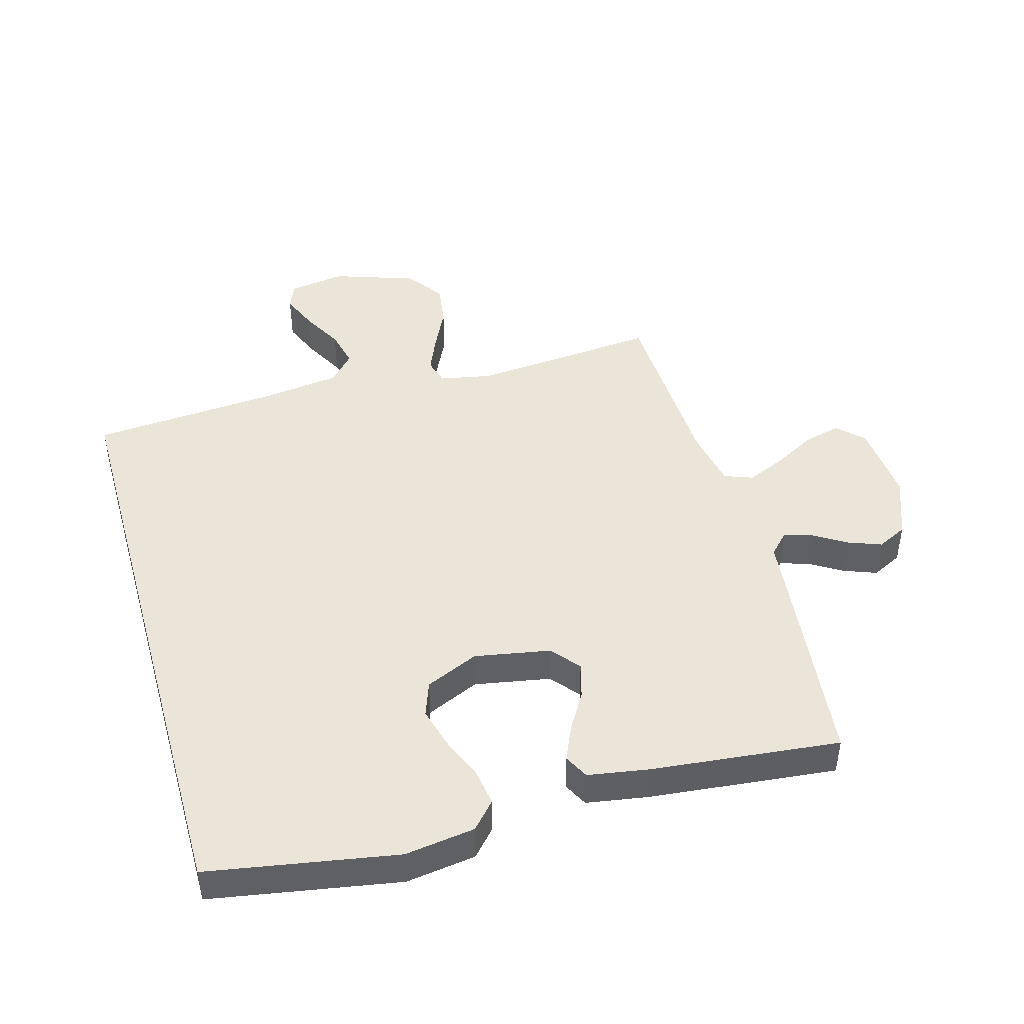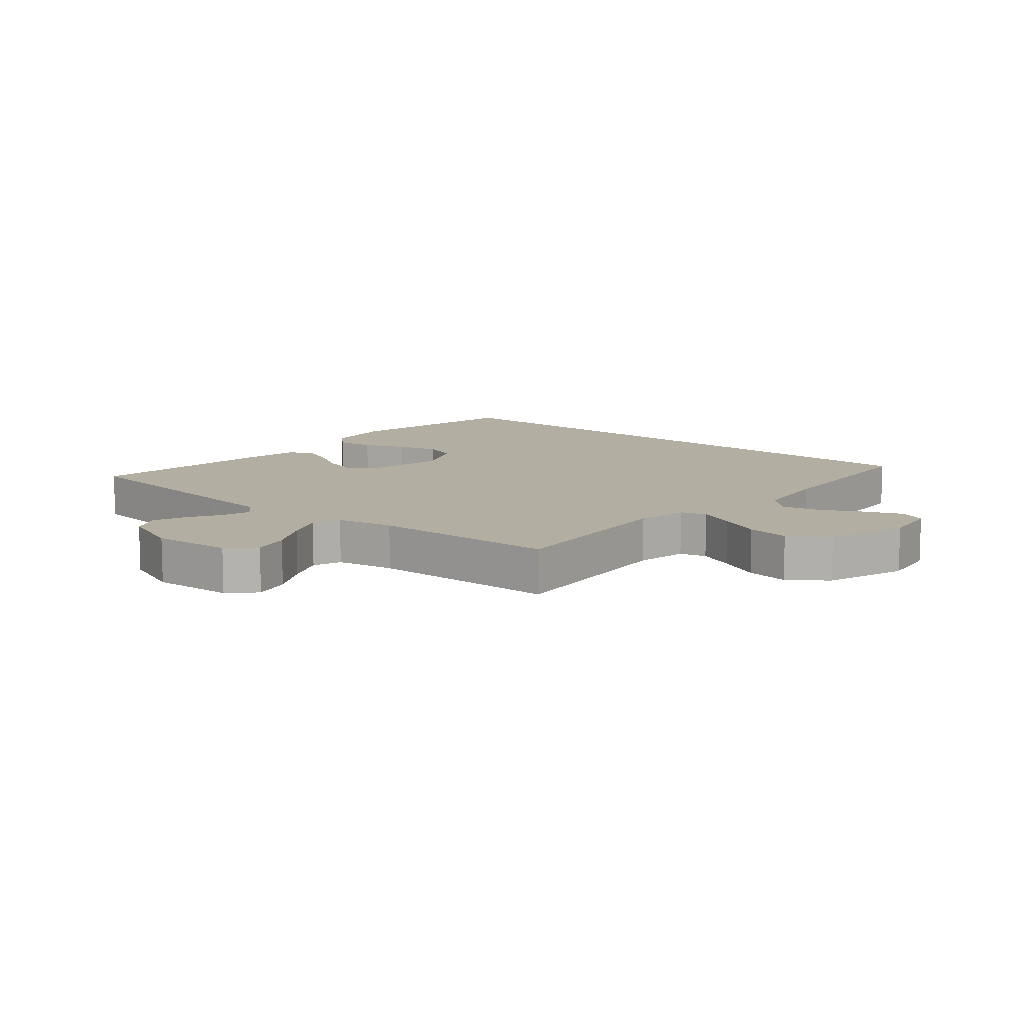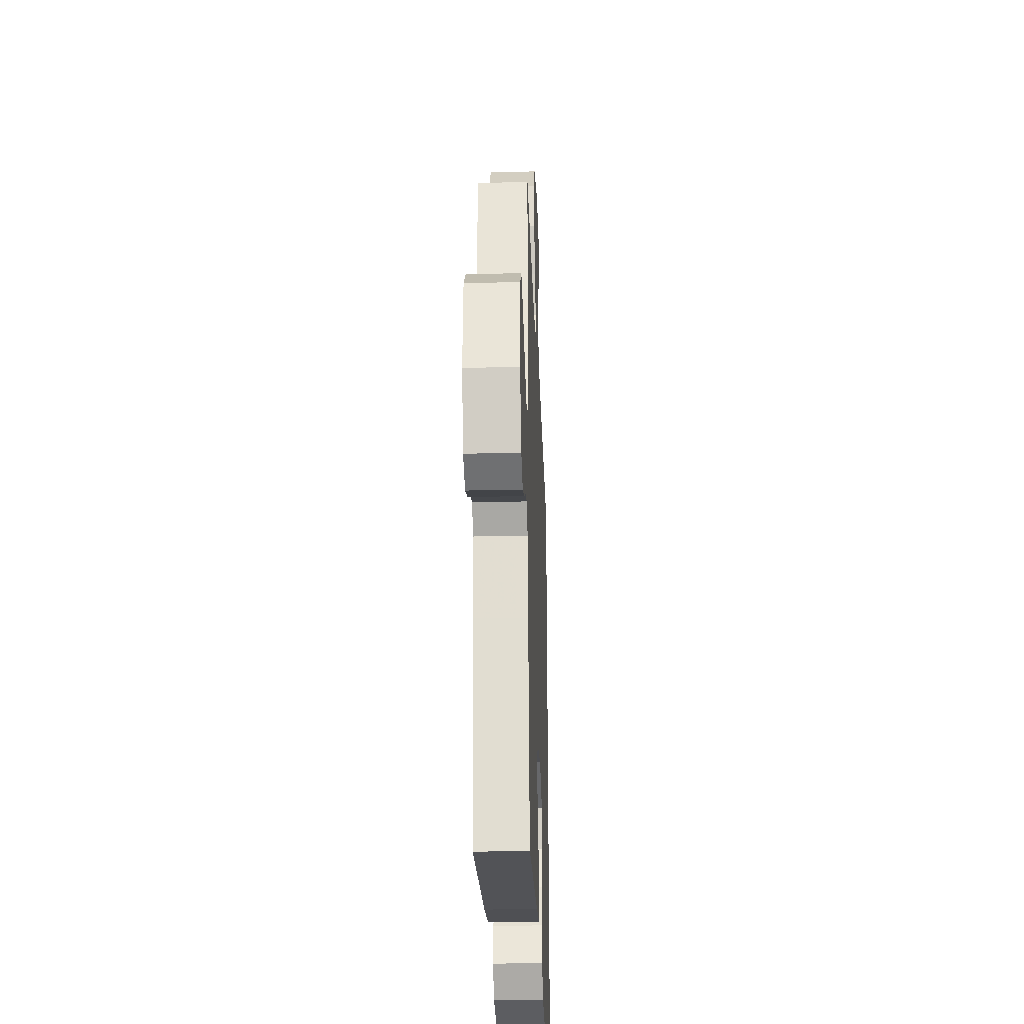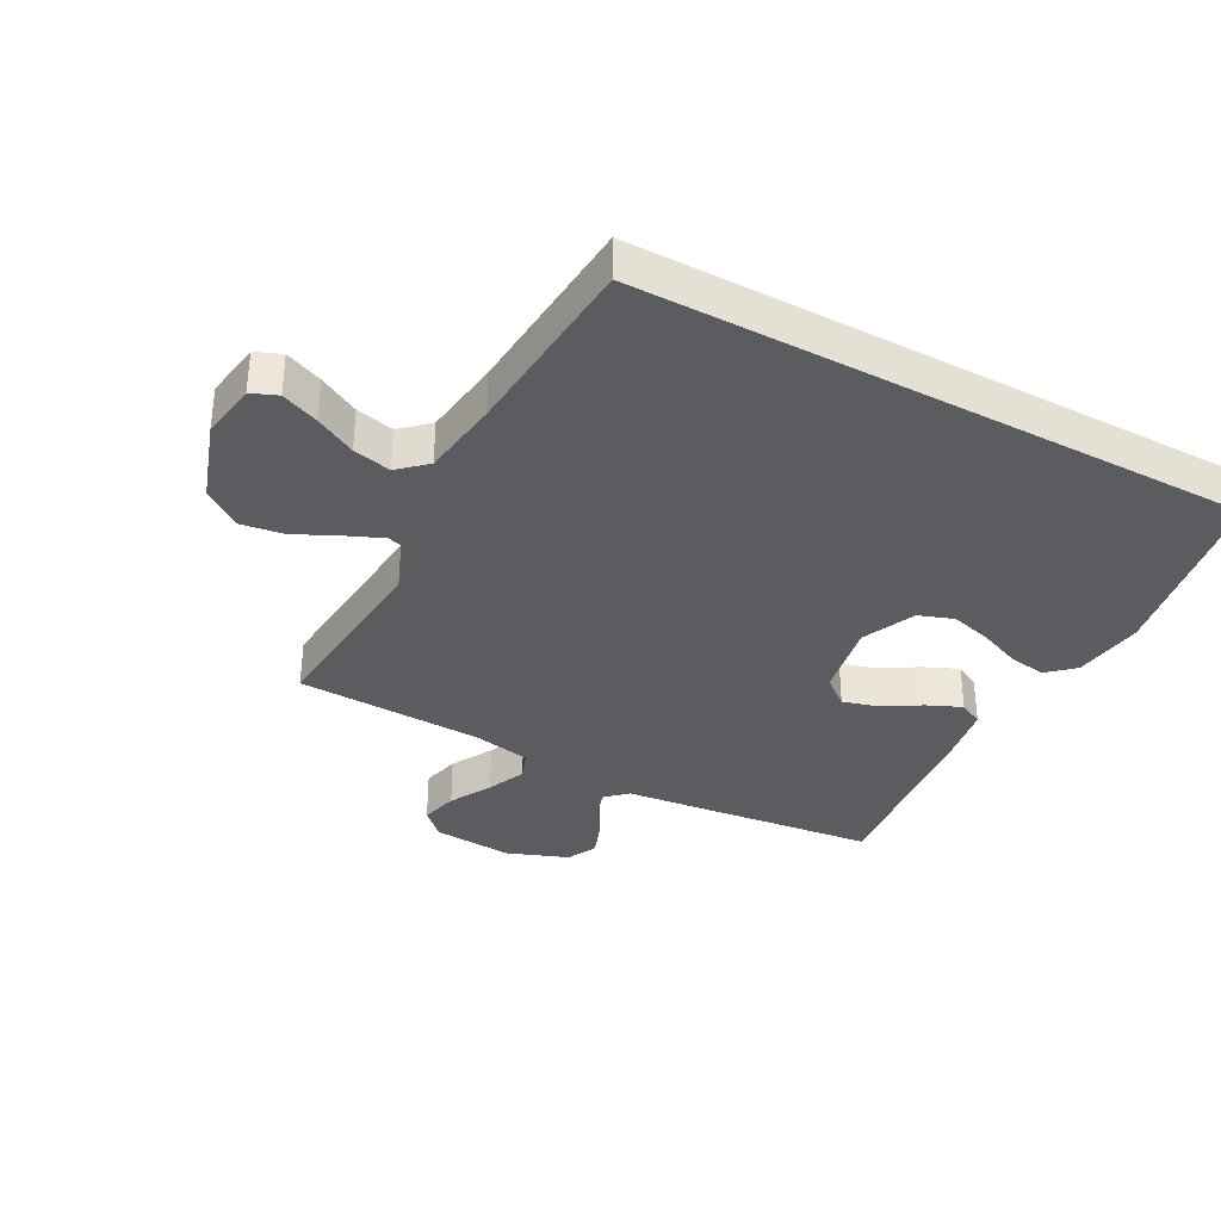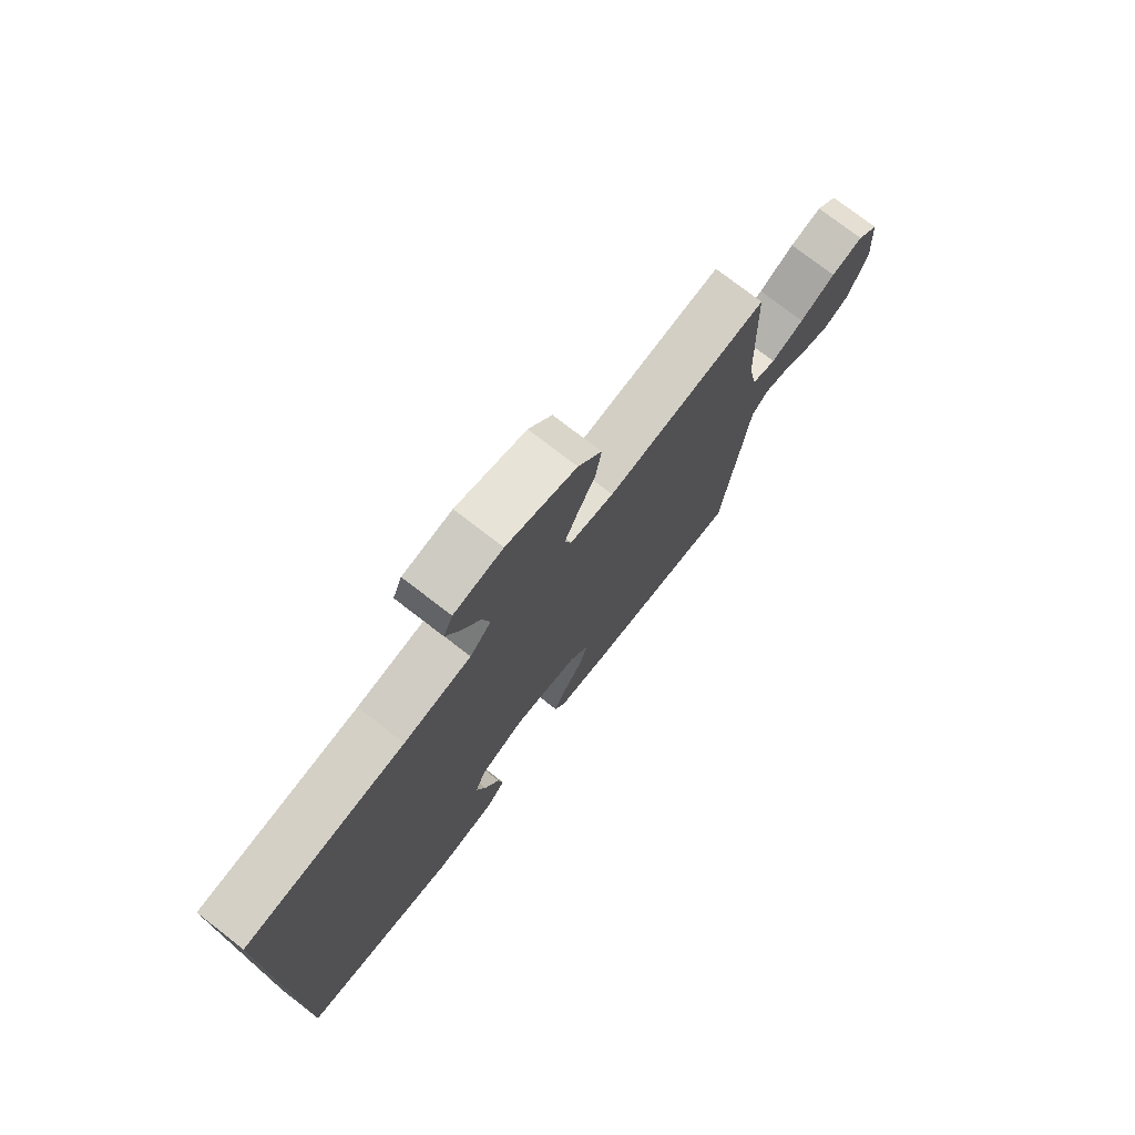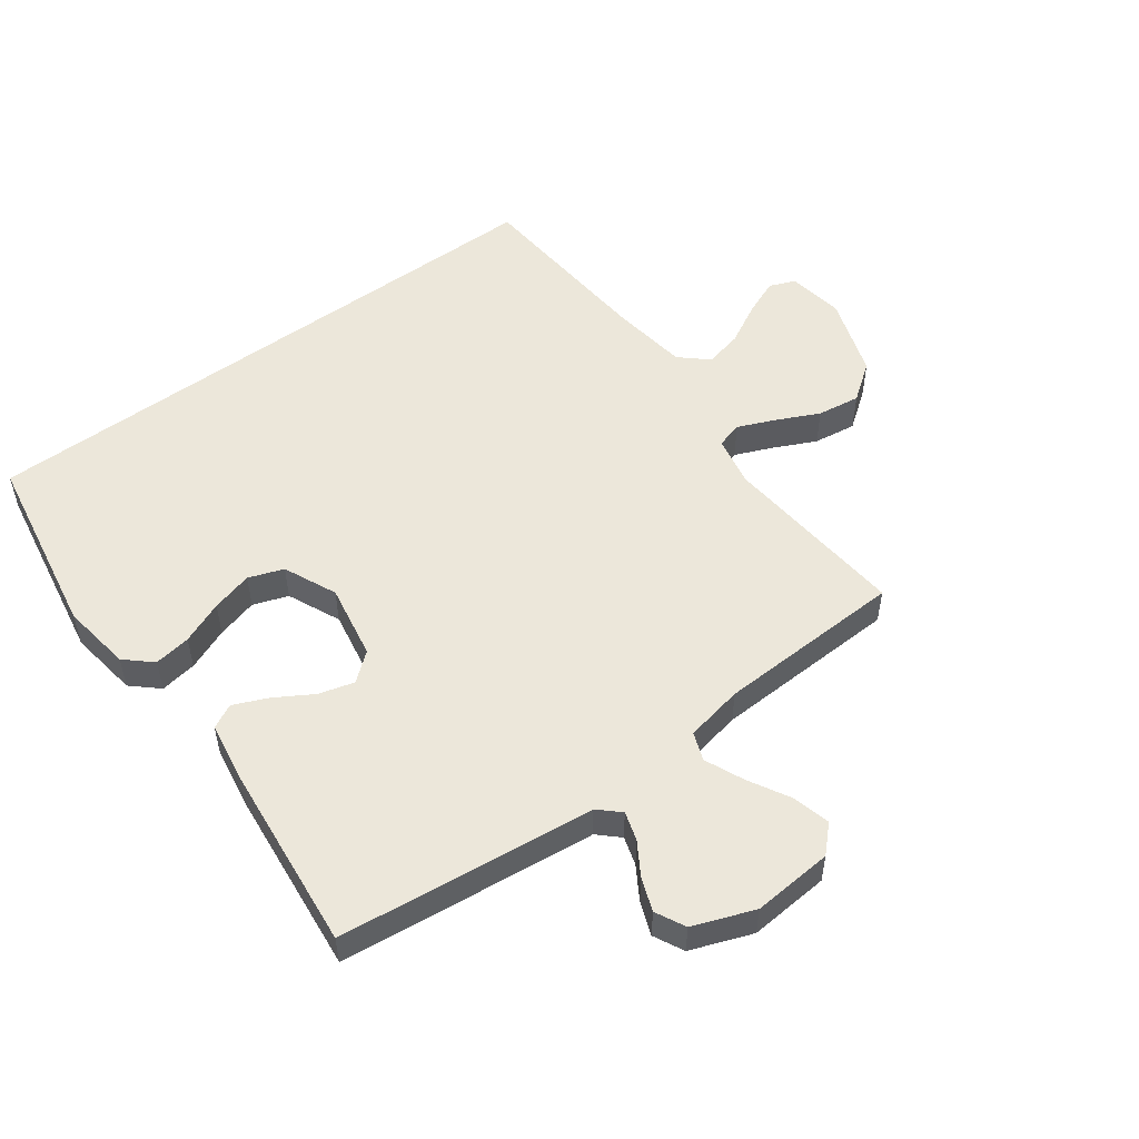
<metadata>
{"format":"obj","ext":"obj","renderer":"f3d","projection":"perspective","resolution":1024,"background":"white","views":[{"elev":45.2,"azim":164.2,"up":"+Y"},{"elev":10.8,"azim":-49.7,"up":"+Y"},{"elev":-28.4,"azim":-87.8,"up":"+Z"},{"elev":-35.2,"azim":61.7,"up":"+Y"},{"elev":76.1,"azim":127.7,"up":"+Z"},{"elev":52.7,"azim":-126.5,"up":"+Y"}]}
</metadata>
<code>
v -0.5 0.07 0.5
v -0.2 0.07 0.474
v -0.118 0.07 0.49
v -0.106 0.07 0.532
v -0.131 0.07 0.591
v -0.164 0.07 0.66
v -0.174 0.07 0.729
v -0.13 0.07 0.789
v 0 0.07 0.833
v 0.091 0.07 0.819
v 0.108 0.07 0.777
v 0.083 0.07 0.717
v 0.048 0.07 0.652
v 0.034 0.07 0.591
v 0.074 0.07 0.547
v 0.2 0.07 0.53
v 0.5 0.07 0.507
v 0.5 0.07 -0.468
v 0.2 0.07 -0.52
v 0.088 0.07 -0.504
v 0.05 0.07 -0.462
v 0.059 0.07 -0.403
v 0.087 0.07 -0.335
v 0.105 0.07 -0.269
v 0.085 0.07 -0.213
v 0 0.07 -0.175
v -0.121 0.07 -0.197
v -0.158 0.07 -0.242
v -0.142 0.07 -0.299
v -0.106 0.07 -0.359
v -0.082 0.07 -0.414
v -0.102 0.07 -0.453
v -0.2 0.07 -0.469
v -0.5 0.07 -0.5
v -0.534 0.07 -0.2
v -0.546 0.07 -0.089
v -0.577 0.07 -0.056
v -0.623 0.07 -0.07
v -0.675 0.07 -0.102
v -0.728 0.07 -0.122
v -0.776 0.07 -0.098
v -0.813 0.07 0
v -0.803 0.07 0.129
v -0.763 0.07 0.169
v -0.703 0.07 0.154
v -0.636 0.07 0.117
v -0.574 0.07 0.09
v -0.529 0.07 0.107
v -0.511 0.07 0.2
v -0.5 0 0.5
v -0.2 0 0.474
v -0.118 0 0.49
v -0.106 0 0.532
v -0.131 0 0.591
v -0.164 0 0.66
v -0.174 0 0.729
v -0.13 0 0.789
v 0 0 0.833
v 0.091 0 0.819
v 0.108 0 0.777
v 0.083 0 0.717
v 0.048 0 0.652
v 0.034 0 0.591
v 0.074 0 0.547
v 0.2 0 0.53
v 0.5 0 0.507
v 0.5 0 -0.468
v 0.2 0 -0.52
v 0.088 0 -0.504
v 0.05 0 -0.462
v 0.059 0 -0.403
v 0.087 0 -0.335
v 0.105 0 -0.269
v 0.085 0 -0.213
v 0 0 -0.175
v -0.121 0 -0.197
v -0.158 0 -0.242
v -0.142 0 -0.299
v -0.106 0 -0.359
v -0.082 0 -0.414
v -0.102 0 -0.453
v -0.2 0 -0.469
v -0.5 0 -0.5
v -0.534 0 -0.2
v -0.546 0 -0.089
v -0.577 0 -0.056
v -0.623 0 -0.07
v -0.675 0 -0.102
v -0.728 0 -0.122
v -0.776 0 -0.098
v -0.813 0 0
v -0.803 0 0.129
v -0.763 0 0.169
v -0.703 0 0.154
v -0.636 0 0.117
v -0.574 0 0.09
v -0.529 0 0.107
v -0.511 0 0.2
f 44 45 46
f 43 44 46
f 42 43 46
f 41 42 46
f 40 41 46
f 39 40 46
f 38 39 46
f 37 38 46 47
f 36 37 47 48
f 36 48 49
f 35 36 49
f 34 35 49
f 33 34 49
f 32 33 49
f 31 32 49
f 30 31 49
f 29 30 49
f 21 22 23
f 20 21 23
f 19 20 23
f 18 19 23
f 17 18 23
f 17 23 24
f 16 17 24 25
f 11 12 13
f 10 11 13
f 9 10 13
f 8 9 13
f 7 8 13
f 6 7 13
f 5 6 13
f 4 5 13 14
f 3 4 14 15
f 49 1 2
f 49 2 3
f 28 29 49
f 3 15 16
f 49 3 16
f 28 49 16
f 27 28 16
f 26 27 16
f 16 25 26
f 95 94 93
f 95 93 92
f 95 92 91
f 95 91 90
f 95 90 89
f 95 89 88
f 95 88 87
f 96 95 87 86
f 97 96 86 85
f 98 97 85
f 98 85 84
f 98 84 83
f 98 83 82
f 98 82 81
f 98 81 80
f 98 80 79
f 98 79 78
f 72 71 70
f 72 70 69
f 72 69 68
f 72 68 67
f 72 67 66
f 73 72 66
f 74 73 66 65
f 62 61 60
f 62 60 59
f 62 59 58
f 62 58 57
f 62 57 56
f 62 56 55
f 62 55 54
f 63 62 54 53
f 64 63 53 52
f 51 50 98
f 52 51 98
f 98 78 77
f 65 64 52
f 65 52 98
f 65 98 77
f 65 77 76
f 65 76 75
f 75 74 65
f 1 50 51 2
f 2 51 52 3
f 3 52 53 4
f 4 53 54 5
f 5 54 55 6
f 6 55 56 7
f 7 56 57 8
f 8 57 58 9
f 9 58 59 10
f 10 59 60 11
f 11 60 61 12
f 12 61 62 13
f 13 62 63 14
f 14 63 64 15
f 15 64 65 16
f 16 65 66 17
f 17 66 67 18
f 18 67 68 19
f 19 68 69 20
f 20 69 70 21
f 21 70 71 22
f 22 71 72 23
f 23 72 73 24
f 24 73 74 25
f 25 74 75 26
f 26 75 76 27
f 27 76 77 28
f 28 77 78 29
f 29 78 79 30
f 30 79 80 31
f 31 80 81 32
f 32 81 82 33
f 33 82 83 34
f 34 83 84 35
f 35 84 85 36
f 36 85 86 37
f 37 86 87 38
f 38 87 88 39
f 39 88 89 40
f 40 89 90 41
f 41 90 91 42
f 42 91 92 43
f 43 92 93 44
f 44 93 94 45
f 45 94 95 46
f 46 95 96 47
f 47 96 97 48
f 48 97 98 49
f 49 98 50 1

</code>
